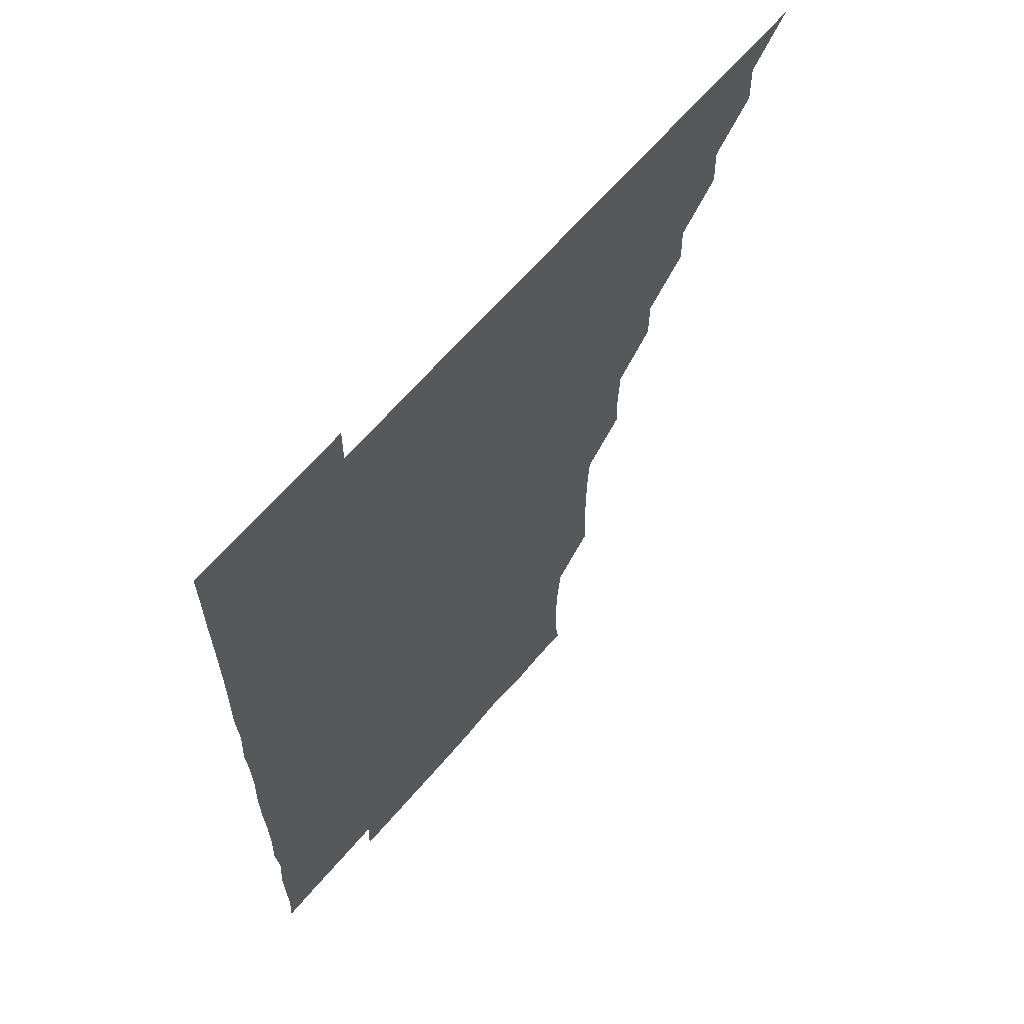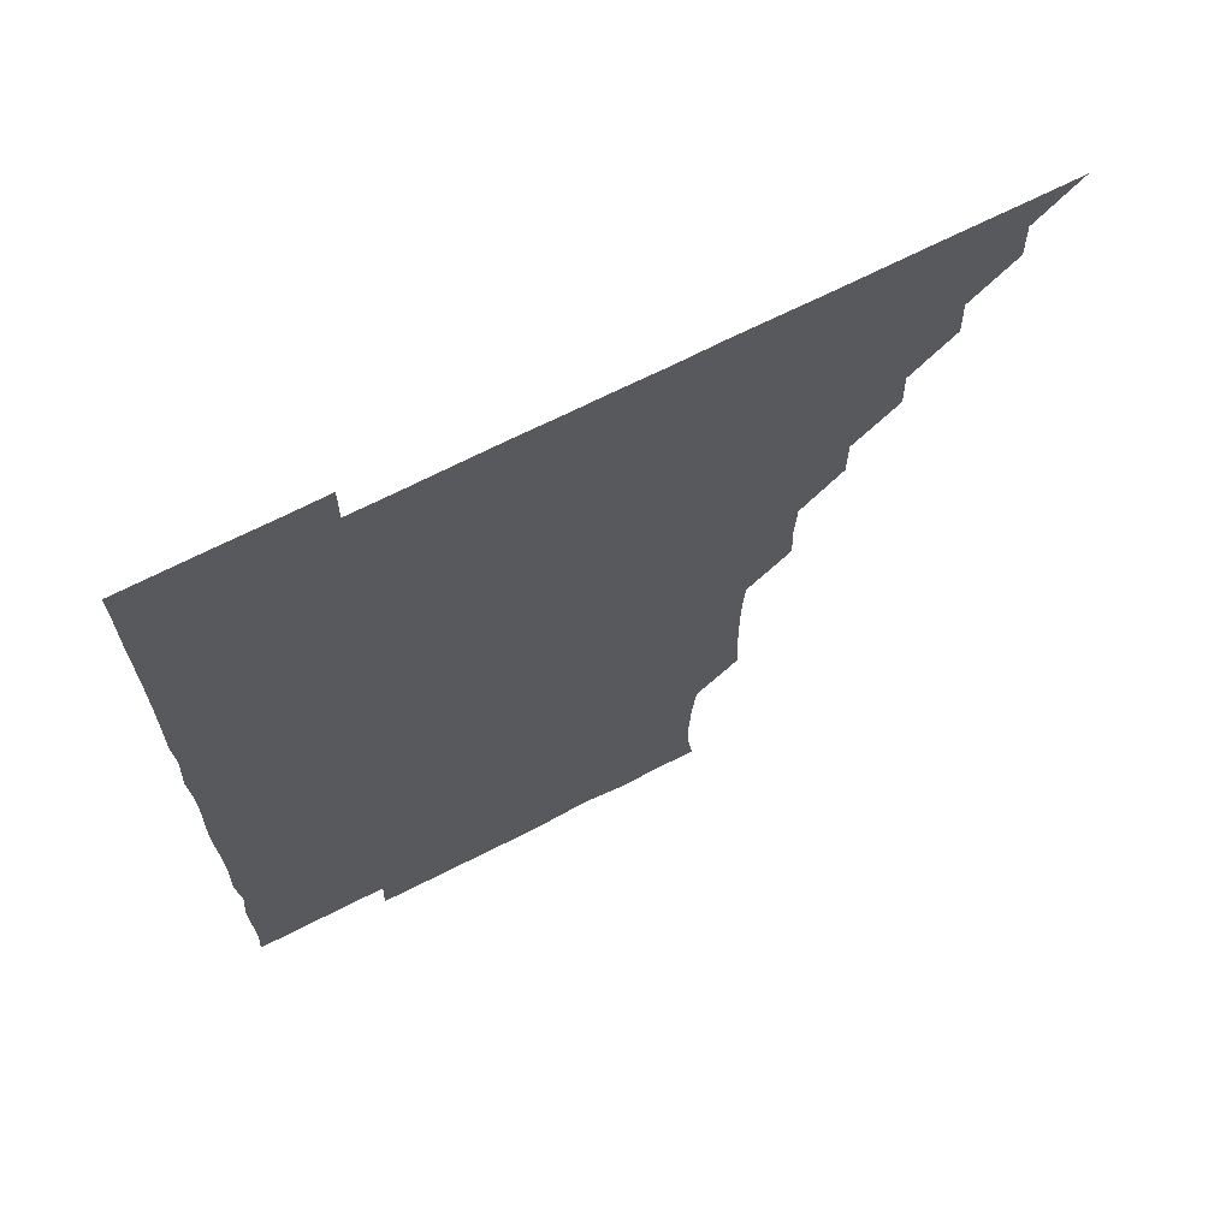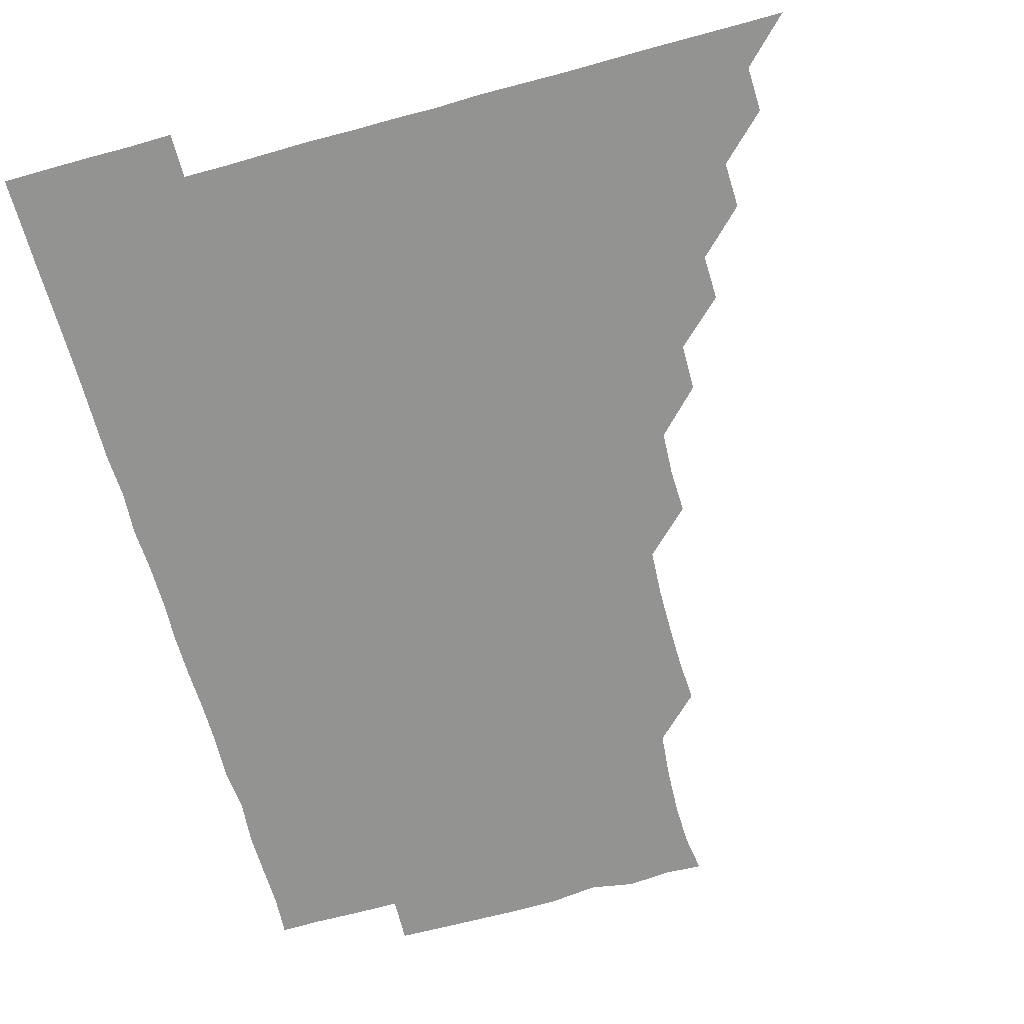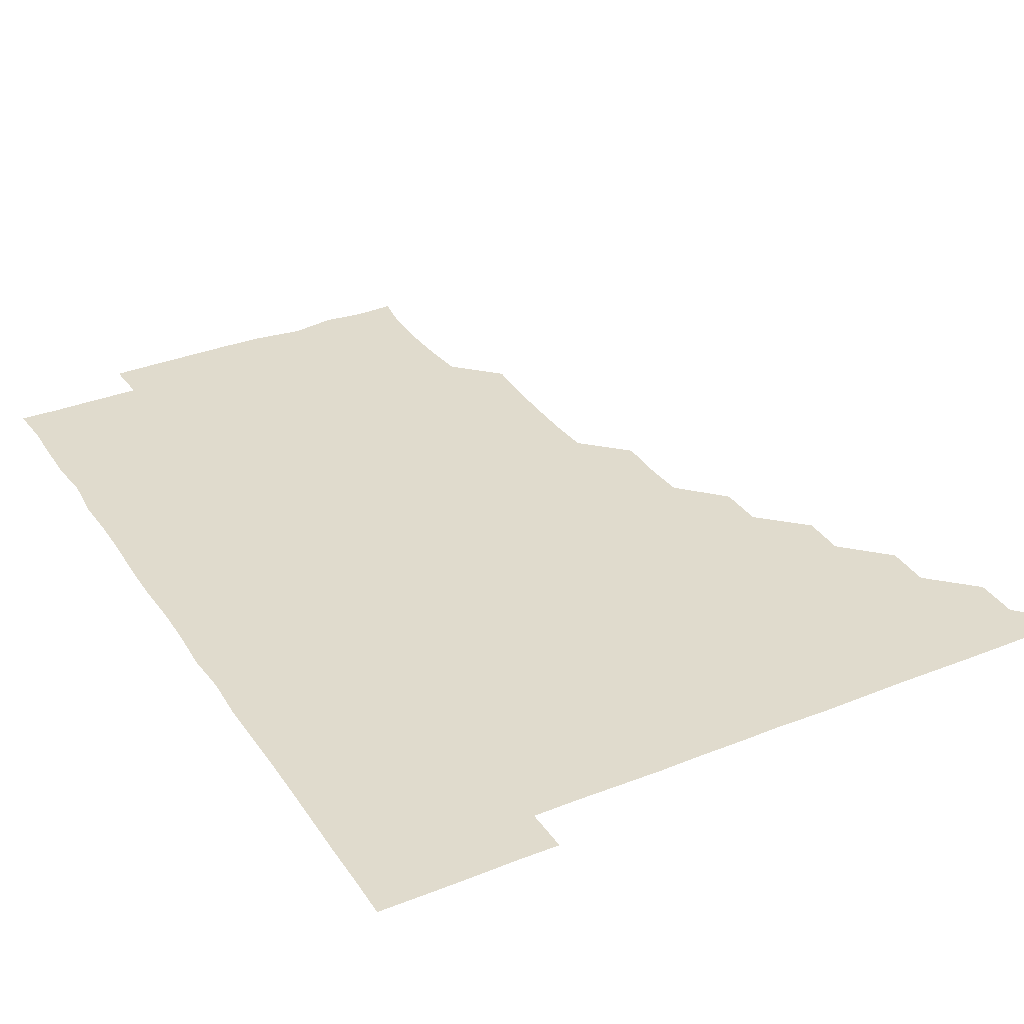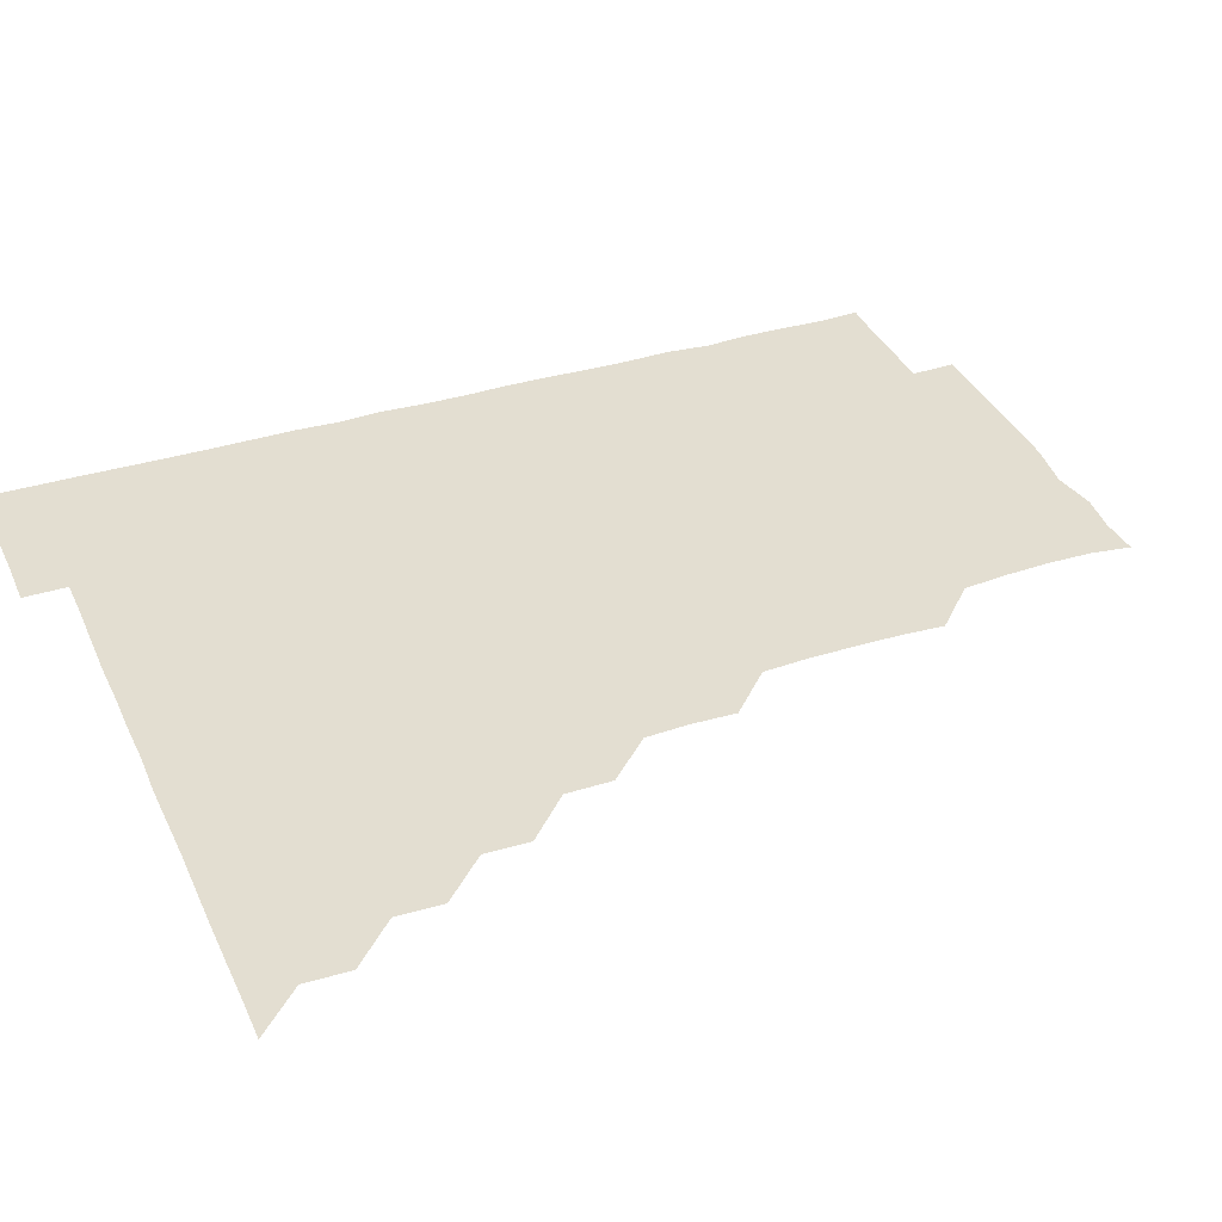
<metadata>
{"format":"obj","ext":"obj","renderer":"f3d","projection":"perspective","resolution":1024,"background":"white","views":[{"elev":63.7,"azim":130.2,"up":"+Y"},{"elev":68.4,"azim":152.9,"up":"+Y"},{"elev":-66.7,"azim":-164.5,"up":"+Z"},{"elev":33.2,"azim":151.3,"up":"+Z"},{"elev":36.3,"azim":-112.1,"up":"+Z"}]}
</metadata>
<code>
v 451 496 0
v 465.7 465.8 0
v 466.2 480.9 0
v 466.1 495.9 0
v 480.7 435.4 0
v 481.2 450.8 0
v 481.1 466.1 0
v 481.1 480.9 0
v 481 496.1 0
v 495.5 405.3 0
v 495.9 420.4 0
v 496.1 436.1 0
v 496.2 451 0
v 496.2 466 0
v 496 481 0
v 496 496.1 0
v 511.2 374.8 0
v 511.1 390.5 0
v 511.2 406.3 0
v 511.4 421.5 0
v 511.4 436.4 0
v 511.1 451 0
v 511 466 0
v 511.1 480.9 0
v 510.9 496.1 0
v 526 330 0
v 526.4 345 0
v 525.7 359.9 0
v 526.5 376.6 0
v 526.2 391.2 0
v 526 406.1 0
v 525.9 420.8 0
v 526 436 0
v 526 451 0
v 526.1 465.9 0
v 526 481 0
v 526 496 0
v 541.1 254.4 0
v 542 269.3 0
v 542.1 284.3 0
v 542 299.8 0
v 541.1 315.3 0
v 541.1 331.1 0
v 541.3 346.4 0
v 541.2 361.3 0
v 540.9 375.9 0
v 541.2 391.4 0
v 541.2 406.2 0
v 541.2 421.2 0
v 541 436 0
v 541.3 451 0
v 541 466 0
v 541 480.9 0
v 541.1 496.2 0
v 556.1 180.5 0
v 557.9 193.9 0
v 558.2 208.4 0
v 557.5 224 0
v 556.1 239.7 0
v 556.3 256.3 0
v 556.3 271.3 0
v 556.4 286.2 0
v 556.2 301 0
v 555.9 315.9 0
v 556.1 331.3 0
v 556.1 346 0
v 556.2 361.4 0
v 556 376 0
v 555.9 390.9 0
v 556.1 406.2 0
v 556.1 421.1 0
v 556.2 436.1 0
v 556 451 0
v 556 466 0
v 556 480.9 0
v 555.8 496.3 0
v 569.3 181.2 0
v 572.2 195.8 0
v 571.8 211.7 0
v 571.5 226.4 0
v 571.2 241.5 0
v 571 255.9 0
v 571 271.1 0
v 571.2 286.7 0
v 571.3 301.6 0
v 571.1 315.8 0
v 570.9 331 0
v 571.2 346.4 0
v 571 361.1 0
v 571.1 376.5 0
v 571.2 391.3 0
v 571.1 406.2 0
v 571.1 421.3 0
v 571.1 436 0
v 571.1 451 0
v 571 466 0
v 571 481.1 0
v 571 495.9 0
v 583.4 179.7 0
v 585.7 196.6 0
v 586.1 211.6 0
v 586.2 227 0
v 586.1 241.6 0
v 586 256.9 0
v 586.8 271.3 0
v 586.1 286 0
v 585.9 301.1 0
v 586.1 316.6 0
v 586.2 331.4 0
v 586.1 346.2 0
v 586.1 361.1 0
v 585.9 375.7 0
v 586 391 0
v 586 406.1 0
v 586 420.9 0
v 586 436.1 0
v 586 451 0
v 586 466 0
v 586.1 480.8 0
v 585.9 496.2 0
v 598.4 182.3 0
v 601.4 197.1 0
v 601.5 211.7 0
v 601.2 225.9 0
v 601 241.2 0
v 600.8 255.4 0
v 601 271.8 0
v 601.1 286.6 0
v 601.3 301.1 0
v 601 316 0
v 600.9 331.1 0
v 601 346.1 0
v 601 361.2 0
v 601.2 376.4 0
v 601 391 0
v 601.1 406.3 0
v 601 421 0
v 601 436 0
v 601.1 451 0
v 601 465.9 0
v 601 481.1 0
v 601 496.1 0
v 615.5 180.2 0
v 616.2 196.4 0
v 616.2 211.2 0
v 616.1 226.7 0
v 616.1 240.6 0
v 616 256 0
v 615.8 271.7 0
v 615.9 286 0
v 616 301.6 0
v 616.2 316.4 0
v 616 331.3 0
v 616.2 346 0
v 616 361.2 0
v 616 376.3 0
v 616 391 0
v 616 406 0
v 616.1 421.2 0
v 616.1 436 0
v 616 451 0
v 616.1 465.9 0
v 616.1 480.6 0
v 615.8 496.4 0
v 630.8 179.9 0
v 630.7 196.4 0
v 630.8 212.3 0
v 631 226.3 0
v 631.1 241.8 0
v 631.6 255.6 0
v 630.7 271.1 0
v 631 286 0
v 630.9 301.1 0
v 631 316.4 0
v 631 330.5 0
v 630.9 346.5 0
v 631 361.2 0
v 631 376 0
v 631 391.2 0
v 631 406.1 0
v 631 421.1 0
v 631 436.1 0
v 631.1 451 0
v 631.1 465.9 0
v 631 481.1 0
v 630.7 496.2 0
v 646 180.1 0
v 645.9 196.8 0
v 645.9 210.9 0
v 646 226.5 0
v 645.7 240.9 0
v 645.9 257.3 0
v 646.2 271.3 0
v 646 286.2 0
v 645.9 301.1 0
v 645.8 316.5 0
v 646 331.3 0
v 646 346.3 0
v 646 361.2 0
v 646 376.1 0
v 645.9 391.4 0
v 646 406.2 0
v 645.9 421.2 0
v 646 436.1 0
v 646.1 451 0
v 646 466 0
v 646.1 480.9 0
v 645.8 495.9 0
v 661.4 180.2 0
v 660.6 196.2 0
v 660.7 211.5 0
v 660.9 226.5 0
v 661.1 241.5 0
v 661 255.9 0
v 660.8 271.4 0
v 661 286.2 0
v 661 301.2 0
v 660.8 316.4 0
v 661.2 330.5 0
v 660.7 346.4 0
v 660.9 361.2 0
v 660.9 376.2 0
v 661.1 390.9 0
v 660.9 406.2 0
v 661 421 0
v 661 435.9 0
v 661 451.2 0
v 661 466 0
v 661.1 480.9 0
v 661 496 0
v 660.9 511.2 0
v 676.1 180.5 0
v 675.7 195.9 0
v 676 211 0
v 675.9 226.2 0
v 675.8 241.3 0
v 675.7 256.7 0
v 675.8 271.5 0
v 675.8 286.6 0
v 675.9 301.4 0
v 675.9 316.1 0
v 675.9 331.4 0
v 675.8 346.3 0
v 675.9 361.1 0
v 676.1 375.9 0
v 675.9 391.3 0
v 676 406 0
v 675.8 421.3 0
v 676 436.1 0
v 675.9 451.2 0
v 676 466 0
v 676 481 0
v 676.2 495.8 0
v 675.9 511 0
v 692.1 195.8 0
v 690.9 211.4 0
v 690.6 226.7 0
v 690.7 241.6 0
v 690.8 256.2 0
v 690.7 271.4 0
v 690.6 286.5 0
v 690.8 301.3 0
v 690.8 316.3 0
v 690.8 331.3 0
v 690.9 346.1 0
v 690.9 361.1 0
v 690.8 376.4 0
v 690.6 391.5 0
v 690.9 406.2 0
v 690.9 421.1 0
v 691 436 0
v 690.8 451.3 0
v 691 466 0
v 691 481 0
v 691.1 495.8 0
v 690.9 511.1 0
v 707.3 196 0
v 705.7 211.4 0
v 705.6 226.6 0
v 705.5 241.6 0
v 705.7 256.1 0
v 705.3 271.9 0
v 705.6 286.1 0
v 705.2 301.7 0
v 705.7 316.4 0
v 705.6 331.4 0
v 705.1 346.6 0
v 705.7 361.1 0
v 705.6 376.5 0
v 705.9 390.9 0
v 705.5 406.5 0
v 705.5 421.3 0
v 705.6 436.2 0
v 705.9 451 0
v 705.7 466.3 0
v 706 481 0
v 705.9 495.8 0
v 705.9 511.1 0
v 721.3 195.7 0
v 720.5 209.8 0
v 720.8 224.4 0
v 721 239 0
v 719.9 254.2 0
v 721.3 269.3 0
v 720.7 284.2 0
v 720.8 299.4 0
v 721.3 314.6 0
v 721.3 329.4 0
v 720.8 344.5 0
v 720.9 359.8 0
v 721.6 374.9 0
v 720.7 389.9 0
v 721.4 405 0
v 721.1 420 0
v 720.9 435.2 0
v 720.8 450.5 0
v 720.9 465.8 0
v 721 480.9 0
v 720.9 496 0
v 721 511 0
f 3 4 1
f 6 7 2
f 2 7 3
f 7 8 3
f 3 8 4
f 8 9 4
f 11 12 5
f 5 12 6
f 12 13 6
f 6 13 7
f 13 14 7
f 7 14 8
f 14 15 8
f 8 15 9
f 15 16 9
f 18 19 10
f 10 19 11
f 19 20 11
f 11 20 12
f 20 21 12
f 12 21 13
f 21 22 13
f 13 22 14
f 22 23 14
f 14 23 15
f 23 24 15
f 15 24 16
f 24 25 16
f 28 29 17
f 17 29 18
f 29 30 18
f 18 30 19
f 30 31 19
f 19 31 20
f 31 32 20
f 20 32 21
f 32 33 21
f 21 33 22
f 33 34 22
f 22 34 23
f 34 35 23
f 23 35 24
f 35 36 24
f 24 36 25
f 36 37 25
f 42 43 26
f 26 43 27
f 43 44 27
f 27 44 28
f 44 45 28
f 28 45 29
f 45 46 29
f 29 46 30
f 46 47 30
f 30 47 31
f 47 48 31
f 31 48 32
f 48 49 32
f 32 49 33
f 49 50 33
f 33 50 34
f 50 51 34
f 34 51 35
f 51 52 35
f 35 52 36
f 52 53 36
f 36 53 37
f 53 54 37
f 59 60 38
f 38 60 39
f 60 61 39
f 39 61 40
f 61 62 40
f 40 62 41
f 62 63 41
f 41 63 42
f 63 64 42
f 42 64 43
f 64 65 43
f 43 65 44
f 65 66 44
f 44 66 45
f 66 67 45
f 45 67 46
f 67 68 46
f 46 68 47
f 68 69 47
f 47 69 48
f 69 70 48
f 48 70 49
f 70 71 49
f 49 71 50
f 71 72 50
f 50 72 51
f 72 73 51
f 51 73 52
f 73 74 52
f 52 74 53
f 74 75 53
f 53 75 54
f 75 76 54
f 55 77 56
f 77 78 56
f 56 78 57
f 78 79 57
f 57 79 58
f 79 80 58
f 58 80 59
f 80 81 59
f 59 81 60
f 81 82 60
f 60 82 61
f 82 83 61
f 61 83 62
f 83 84 62
f 62 84 63
f 84 85 63
f 63 85 64
f 85 86 64
f 64 86 65
f 86 87 65
f 65 87 66
f 87 88 66
f 66 88 67
f 88 89 67
f 67 89 68
f 89 90 68
f 68 90 69
f 90 91 69
f 69 91 70
f 91 92 70
f 70 92 71
f 92 93 71
f 71 93 72
f 93 94 72
f 72 94 73
f 94 95 73
f 73 95 74
f 95 96 74
f 74 96 75
f 96 97 75
f 75 97 76
f 97 98 76
f 77 99 78
f 99 100 78
f 78 100 79
f 100 101 79
f 79 101 80
f 101 102 80
f 80 102 81
f 102 103 81
f 81 103 82
f 103 104 82
f 82 104 83
f 104 105 83
f 83 105 84
f 105 106 84
f 84 106 85
f 106 107 85
f 85 107 86
f 107 108 86
f 86 108 87
f 108 109 87
f 87 109 88
f 109 110 88
f 88 110 89
f 110 111 89
f 89 111 90
f 111 112 90
f 90 112 91
f 112 113 91
f 91 113 92
f 113 114 92
f 92 114 93
f 114 115 93
f 93 115 94
f 115 116 94
f 94 116 95
f 116 117 95
f 95 117 96
f 117 118 96
f 96 118 97
f 118 119 97
f 97 119 98
f 119 120 98
f 99 121 100
f 121 122 100
f 100 122 101
f 122 123 101
f 101 123 102
f 123 124 102
f 102 124 103
f 124 125 103
f 103 125 104
f 125 126 104
f 104 126 105
f 126 127 105
f 105 127 106
f 127 128 106
f 106 128 107
f 128 129 107
f 107 129 108
f 129 130 108
f 108 130 109
f 130 131 109
f 109 131 110
f 131 132 110
f 110 132 111
f 132 133 111
f 111 133 112
f 133 134 112
f 112 134 113
f 134 135 113
f 113 135 114
f 135 136 114
f 114 136 115
f 136 137 115
f 115 137 116
f 137 138 116
f 116 138 117
f 138 139 117
f 117 139 118
f 139 140 118
f 118 140 119
f 140 141 119
f 119 141 120
f 141 142 120
f 121 143 122
f 143 144 122
f 122 144 123
f 144 145 123
f 123 145 124
f 145 146 124
f 124 146 125
f 146 147 125
f 125 147 126
f 147 148 126
f 126 148 127
f 148 149 127
f 127 149 128
f 149 150 128
f 128 150 129
f 150 151 129
f 129 151 130
f 151 152 130
f 130 152 131
f 152 153 131
f 131 153 132
f 153 154 132
f 132 154 133
f 154 155 133
f 133 155 134
f 155 156 134
f 134 156 135
f 156 157 135
f 135 157 136
f 157 158 136
f 136 158 137
f 158 159 137
f 137 159 138
f 159 160 138
f 138 160 139
f 160 161 139
f 139 161 140
f 161 162 140
f 140 162 141
f 162 163 141
f 141 163 142
f 163 164 142
f 143 165 144
f 165 166 144
f 144 166 145
f 166 167 145
f 145 167 146
f 167 168 146
f 146 168 147
f 168 169 147
f 147 169 148
f 169 170 148
f 148 170 149
f 170 171 149
f 149 171 150
f 171 172 150
f 150 172 151
f 172 173 151
f 151 173 152
f 173 174 152
f 152 174 153
f 174 175 153
f 153 175 154
f 175 176 154
f 154 176 155
f 176 177 155
f 155 177 156
f 177 178 156
f 156 178 157
f 178 179 157
f 157 179 158
f 179 180 158
f 158 180 159
f 180 181 159
f 159 181 160
f 181 182 160
f 160 182 161
f 182 183 161
f 161 183 162
f 183 184 162
f 162 184 163
f 184 185 163
f 163 185 164
f 185 186 164
f 165 187 166
f 187 188 166
f 166 188 167
f 188 189 167
f 167 189 168
f 189 190 168
f 168 190 169
f 190 191 169
f 169 191 170
f 191 192 170
f 170 192 171
f 192 193 171
f 171 193 172
f 193 194 172
f 172 194 173
f 194 195 173
f 173 195 174
f 195 196 174
f 174 196 175
f 196 197 175
f 175 197 176
f 197 198 176
f 176 198 177
f 198 199 177
f 177 199 178
f 199 200 178
f 178 200 179
f 200 201 179
f 179 201 180
f 201 202 180
f 180 202 181
f 202 203 181
f 181 203 182
f 203 204 182
f 182 204 183
f 204 205 183
f 183 205 184
f 205 206 184
f 184 206 185
f 206 207 185
f 185 207 186
f 207 208 186
f 187 209 188
f 209 210 188
f 188 210 189
f 210 211 189
f 189 211 190
f 211 212 190
f 190 212 191
f 212 213 191
f 191 213 192
f 213 214 192
f 192 214 193
f 214 215 193
f 193 215 194
f 215 216 194
f 194 216 195
f 216 217 195
f 195 217 196
f 217 218 196
f 196 218 197
f 218 219 197
f 197 219 198
f 219 220 198
f 198 220 199
f 220 221 199
f 199 221 200
f 221 222 200
f 200 222 201
f 222 223 201
f 201 223 202
f 223 224 202
f 202 224 203
f 224 225 203
f 203 225 204
f 225 226 204
f 204 226 205
f 226 227 205
f 205 227 206
f 227 228 206
f 206 228 207
f 228 229 207
f 207 229 208
f 229 230 208
f 209 232 210
f 232 233 210
f 210 233 211
f 233 234 211
f 211 234 212
f 234 235 212
f 212 235 213
f 235 236 213
f 213 236 214
f 236 237 214
f 214 237 215
f 237 238 215
f 215 238 216
f 238 239 216
f 216 239 217
f 239 240 217
f 217 240 218
f 240 241 218
f 218 241 219
f 241 242 219
f 219 242 220
f 242 243 220
f 220 243 221
f 243 244 221
f 221 244 222
f 244 245 222
f 222 245 223
f 245 246 223
f 223 246 224
f 246 247 224
f 224 247 225
f 247 248 225
f 225 248 226
f 248 249 226
f 226 249 227
f 249 250 227
f 227 250 228
f 250 251 228
f 228 251 229
f 251 252 229
f 229 252 230
f 252 253 230
f 230 253 231
f 253 254 231
f 233 255 234
f 255 256 234
f 234 256 235
f 256 257 235
f 235 257 236
f 257 258 236
f 236 258 237
f 258 259 237
f 237 259 238
f 259 260 238
f 238 260 239
f 260 261 239
f 239 261 240
f 261 262 240
f 240 262 241
f 262 263 241
f 241 263 242
f 263 264 242
f 242 264 243
f 264 265 243
f 243 265 244
f 265 266 244
f 244 266 245
f 266 267 245
f 245 267 246
f 267 268 246
f 246 268 247
f 268 269 247
f 247 269 248
f 269 270 248
f 248 270 249
f 270 271 249
f 249 271 250
f 271 272 250
f 250 272 251
f 272 273 251
f 251 273 252
f 273 274 252
f 252 274 253
f 274 275 253
f 253 275 254
f 275 276 254
f 255 277 256
f 277 278 256
f 256 278 257
f 278 279 257
f 257 279 258
f 279 280 258
f 258 280 259
f 280 281 259
f 259 281 260
f 281 282 260
f 260 282 261
f 282 283 261
f 261 283 262
f 283 284 262
f 262 284 263
f 284 285 263
f 263 285 264
f 285 286 264
f 264 286 265
f 286 287 265
f 265 287 266
f 287 288 266
f 266 288 267
f 288 289 267
f 267 289 268
f 289 290 268
f 268 290 269
f 290 291 269
f 269 291 270
f 291 292 270
f 270 292 271
f 292 293 271
f 271 293 272
f 293 294 272
f 272 294 273
f 294 295 273
f 273 295 274
f 295 296 274
f 274 296 275
f 296 297 275
f 275 297 276
f 297 298 276
f 277 299 278
f 299 300 278
f 278 300 279
f 300 301 279
f 279 301 280
f 301 302 280
f 280 302 281
f 302 303 281
f 281 303 282
f 303 304 282
f 282 304 283
f 304 305 283
f 283 305 284
f 305 306 284
f 284 306 285
f 306 307 285
f 285 307 286
f 307 308 286
f 286 308 287
f 308 309 287
f 287 309 288
f 309 310 288
f 288 310 289
f 310 311 289
f 289 311 290
f 311 312 290
f 290 312 291
f 312 313 291
f 291 313 292
f 313 314 292
f 292 314 293
f 314 315 293
f 293 315 294
f 315 316 294
f 294 316 295
f 316 317 295
f 295 317 296
f 317 318 296
f 296 318 297
f 318 319 297
f 297 319 298
f 319 320 298

</code>
